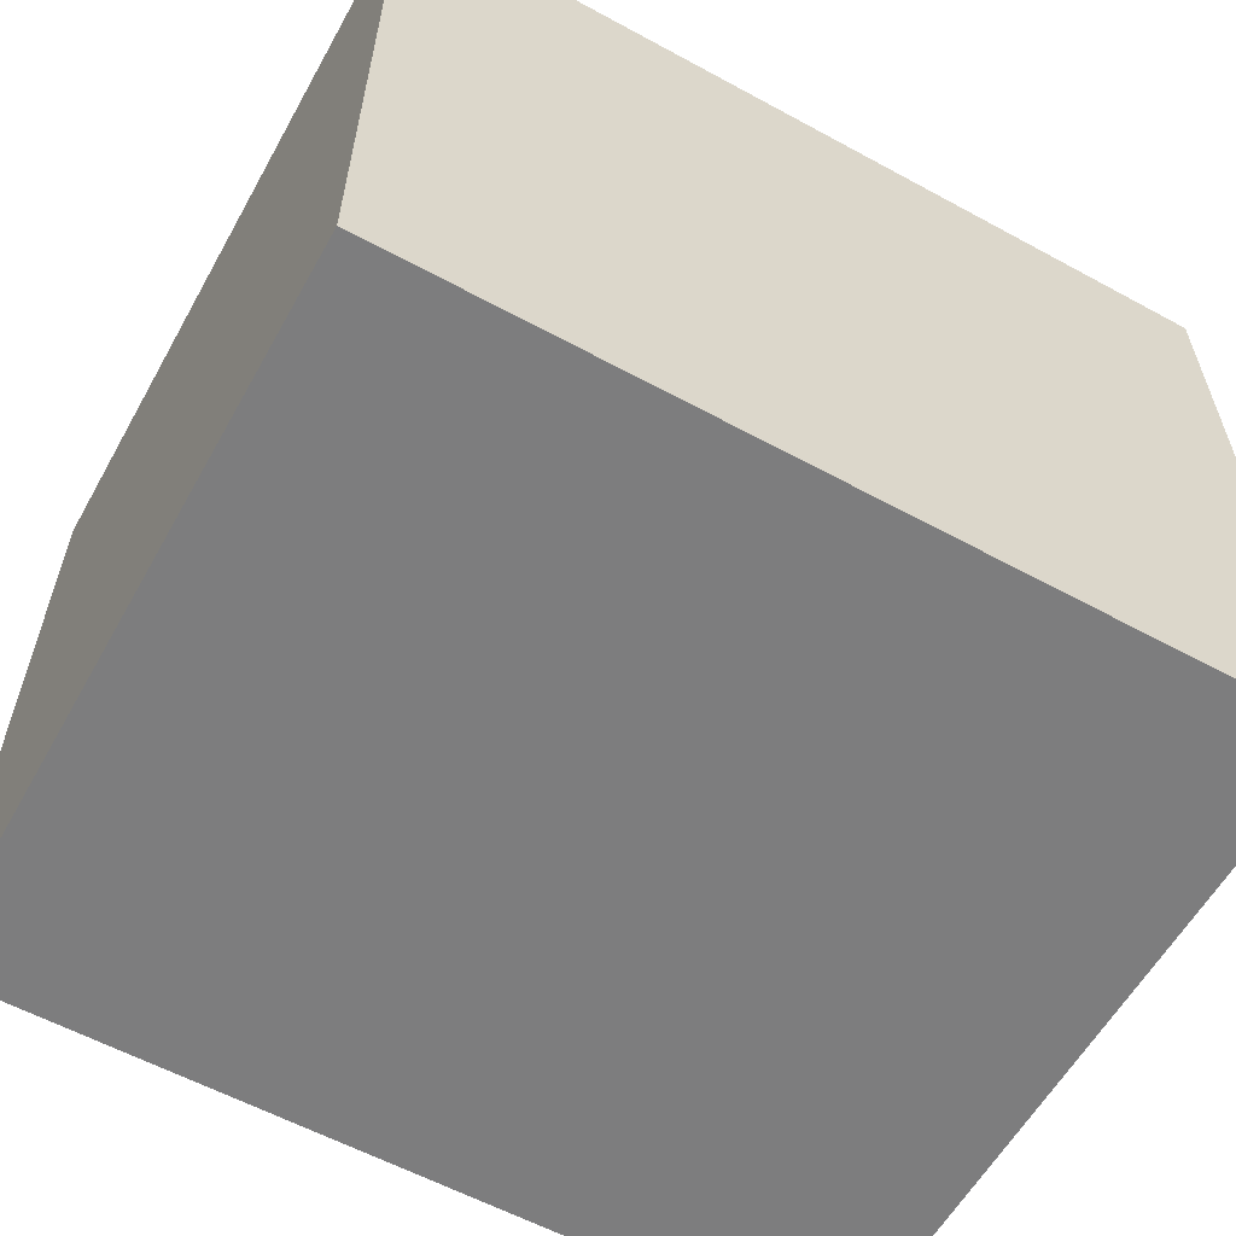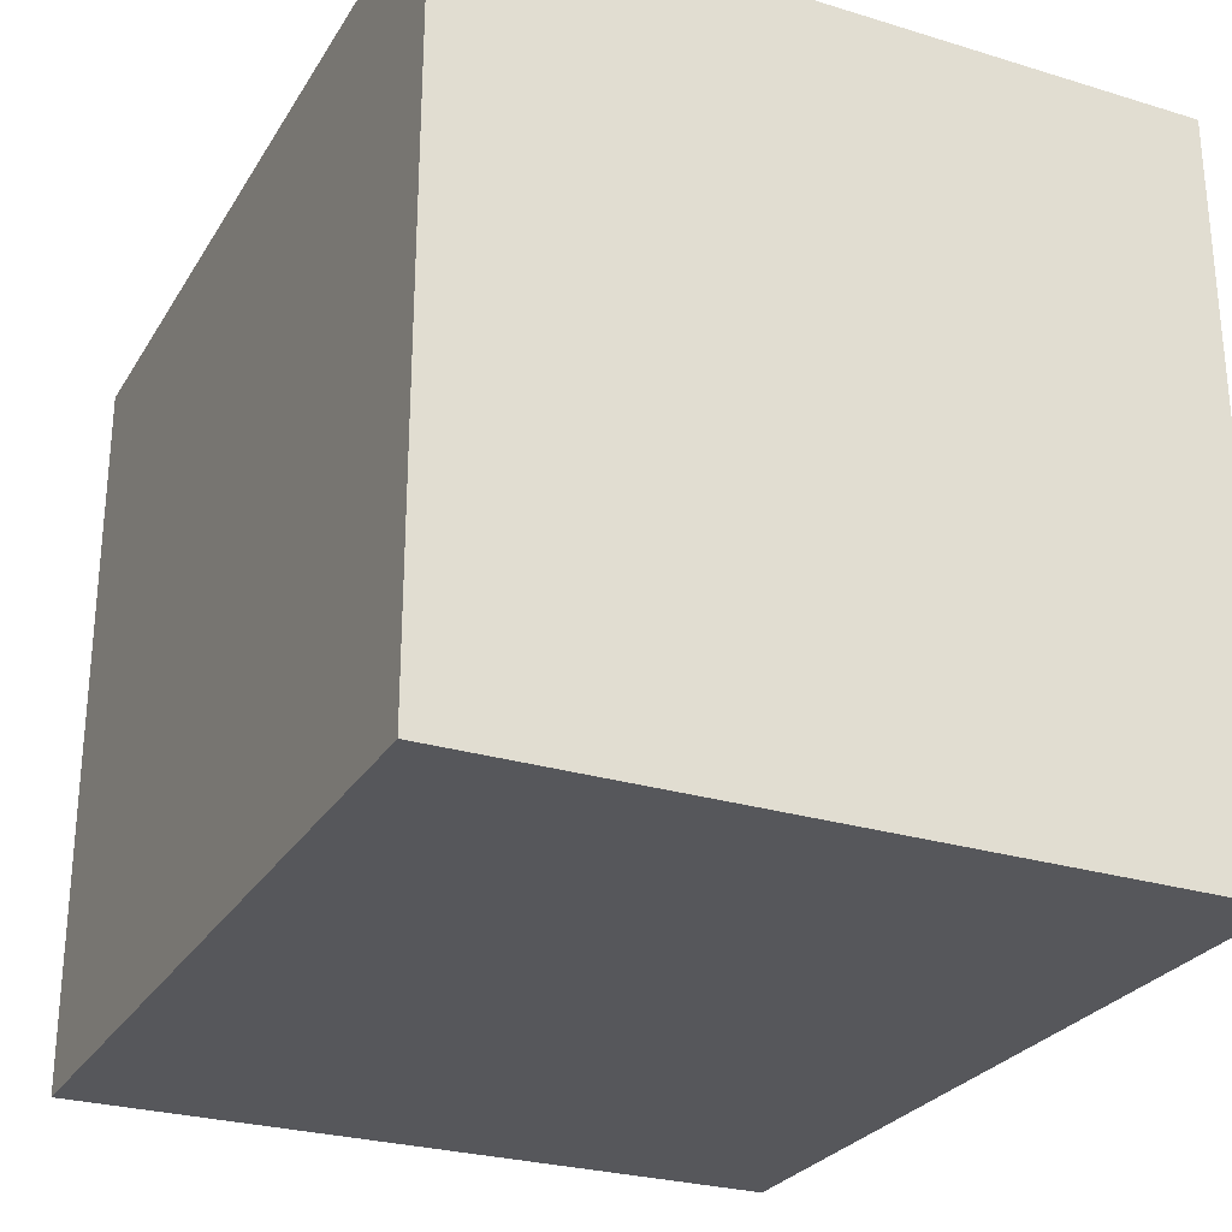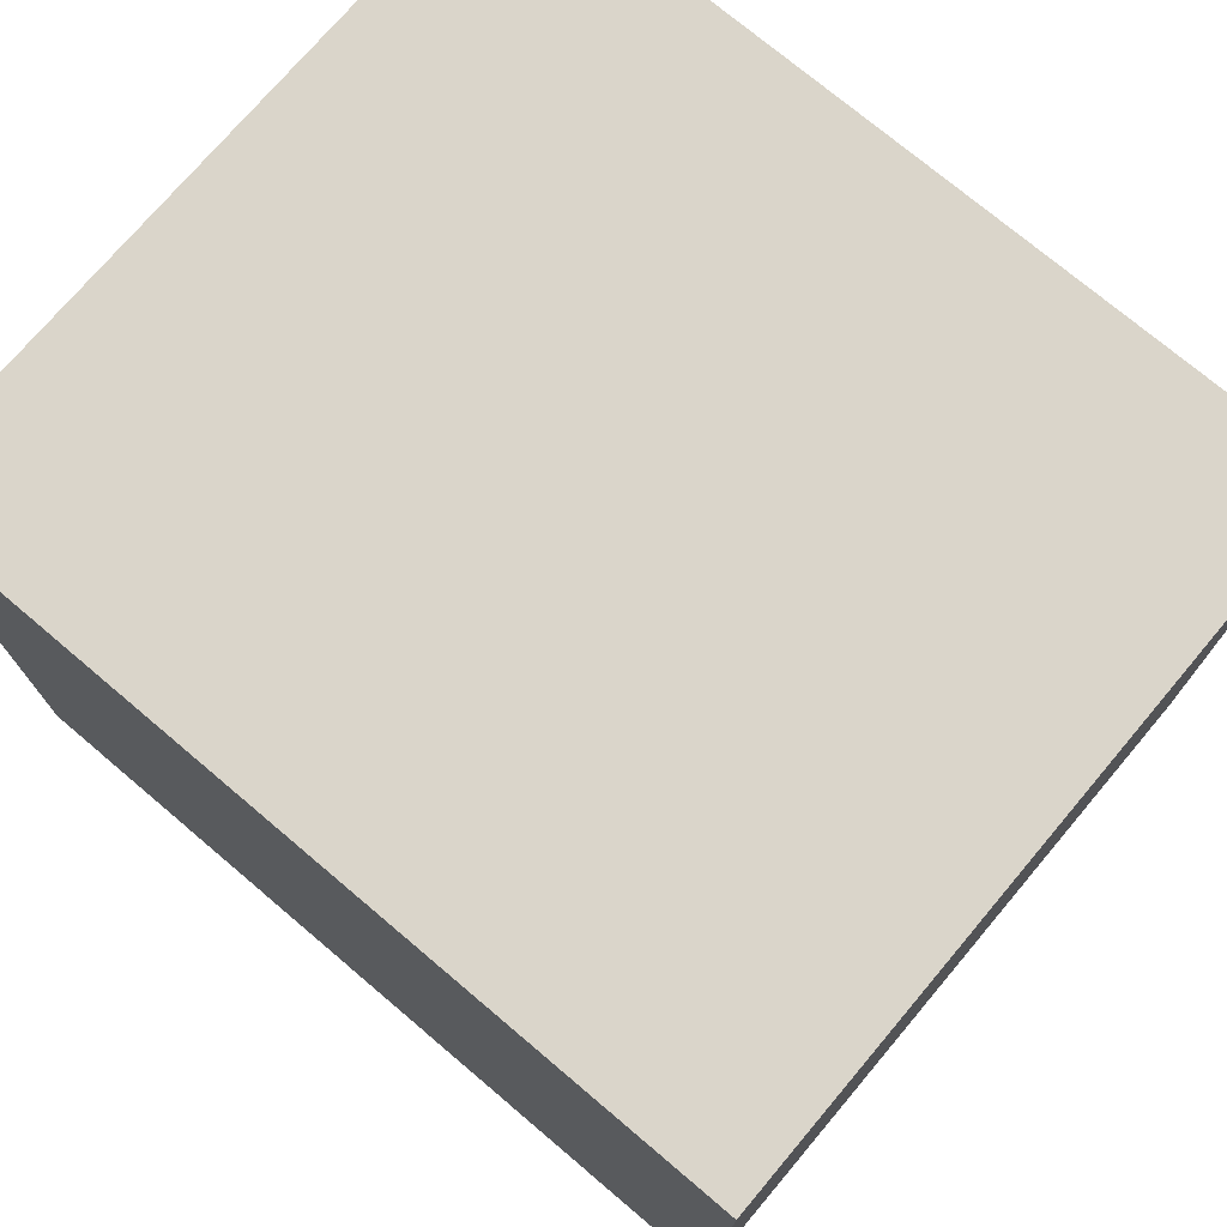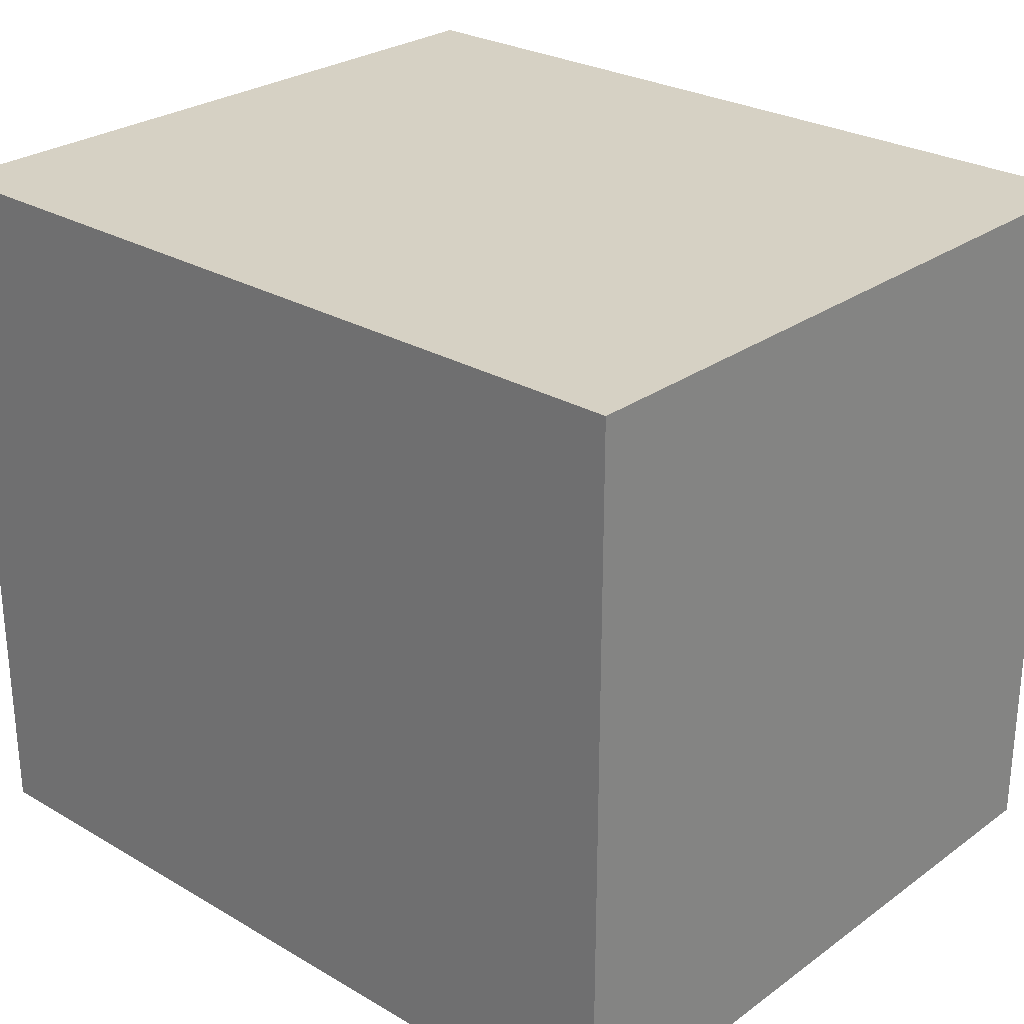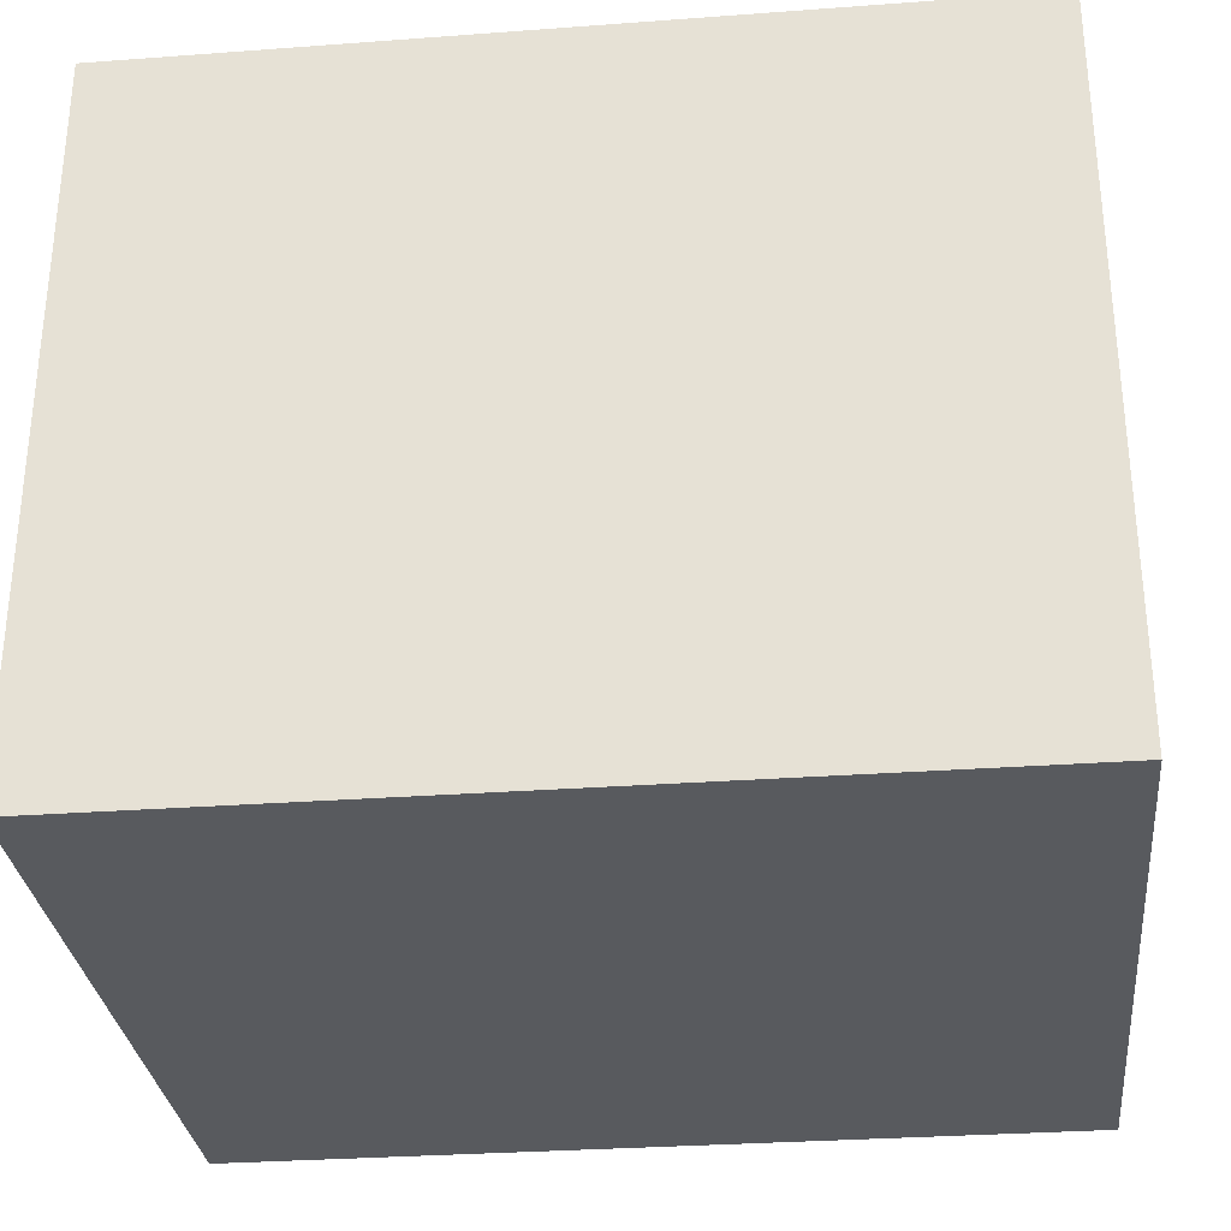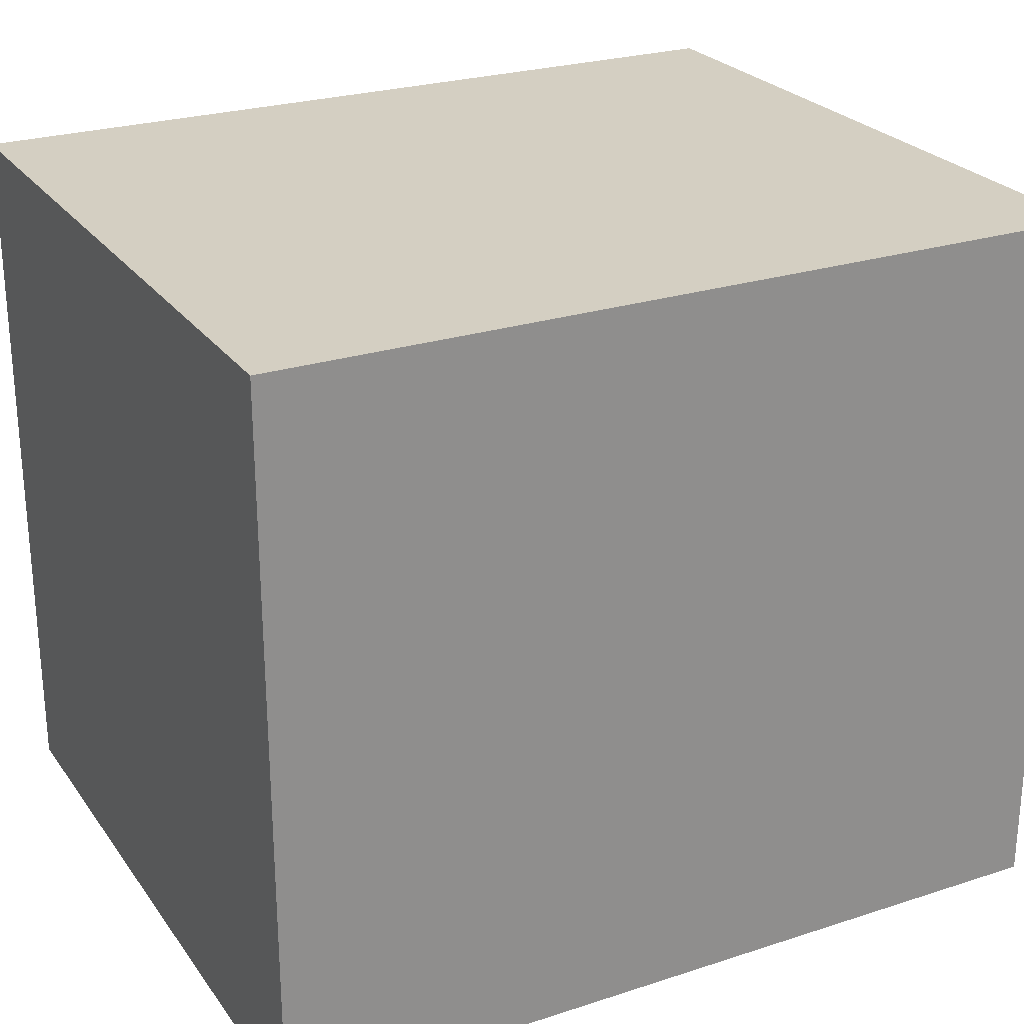
<metadata>
{"format":"obj","ext":"obj","renderer":"f3d","projection":"perspective","resolution":1024,"background":"white","views":[{"elev":-59.2,"azim":150.8,"up":"+Y"},{"elev":-27.1,"azim":-115.2,"up":"+Z"},{"elev":74.2,"azim":40.2,"up":"+Y"},{"elev":27.0,"azim":-137.9,"up":"+Z"},{"elev":-30.6,"azim":-173.9,"up":"+Y"},{"elev":25.4,"azim":-27.5,"up":"+Z"}]}
</metadata>
<code>
o 立方体.003
v -0.3903 0.1274 -0.3336
v -0.3903 0.1274 0.3336
v -0.3903 0.7826 -0.3336
v -0.3903 0.7826 0.3336
v 0.3839 0.1274 -0.3336
v 0.3839 0.1274 0.3336
v 0.3839 0.7826 -0.3336
v 0.3839 0.7826 0.3336
f 1 4 3
f 4 7 3
f 8 5 7
f 6 1 5
f 7 1 3
f 4 6 8
f 1 2 4
f 4 8 7
f 8 6 5
f 6 2 1
f 7 5 1
f 4 2 6

</code>
